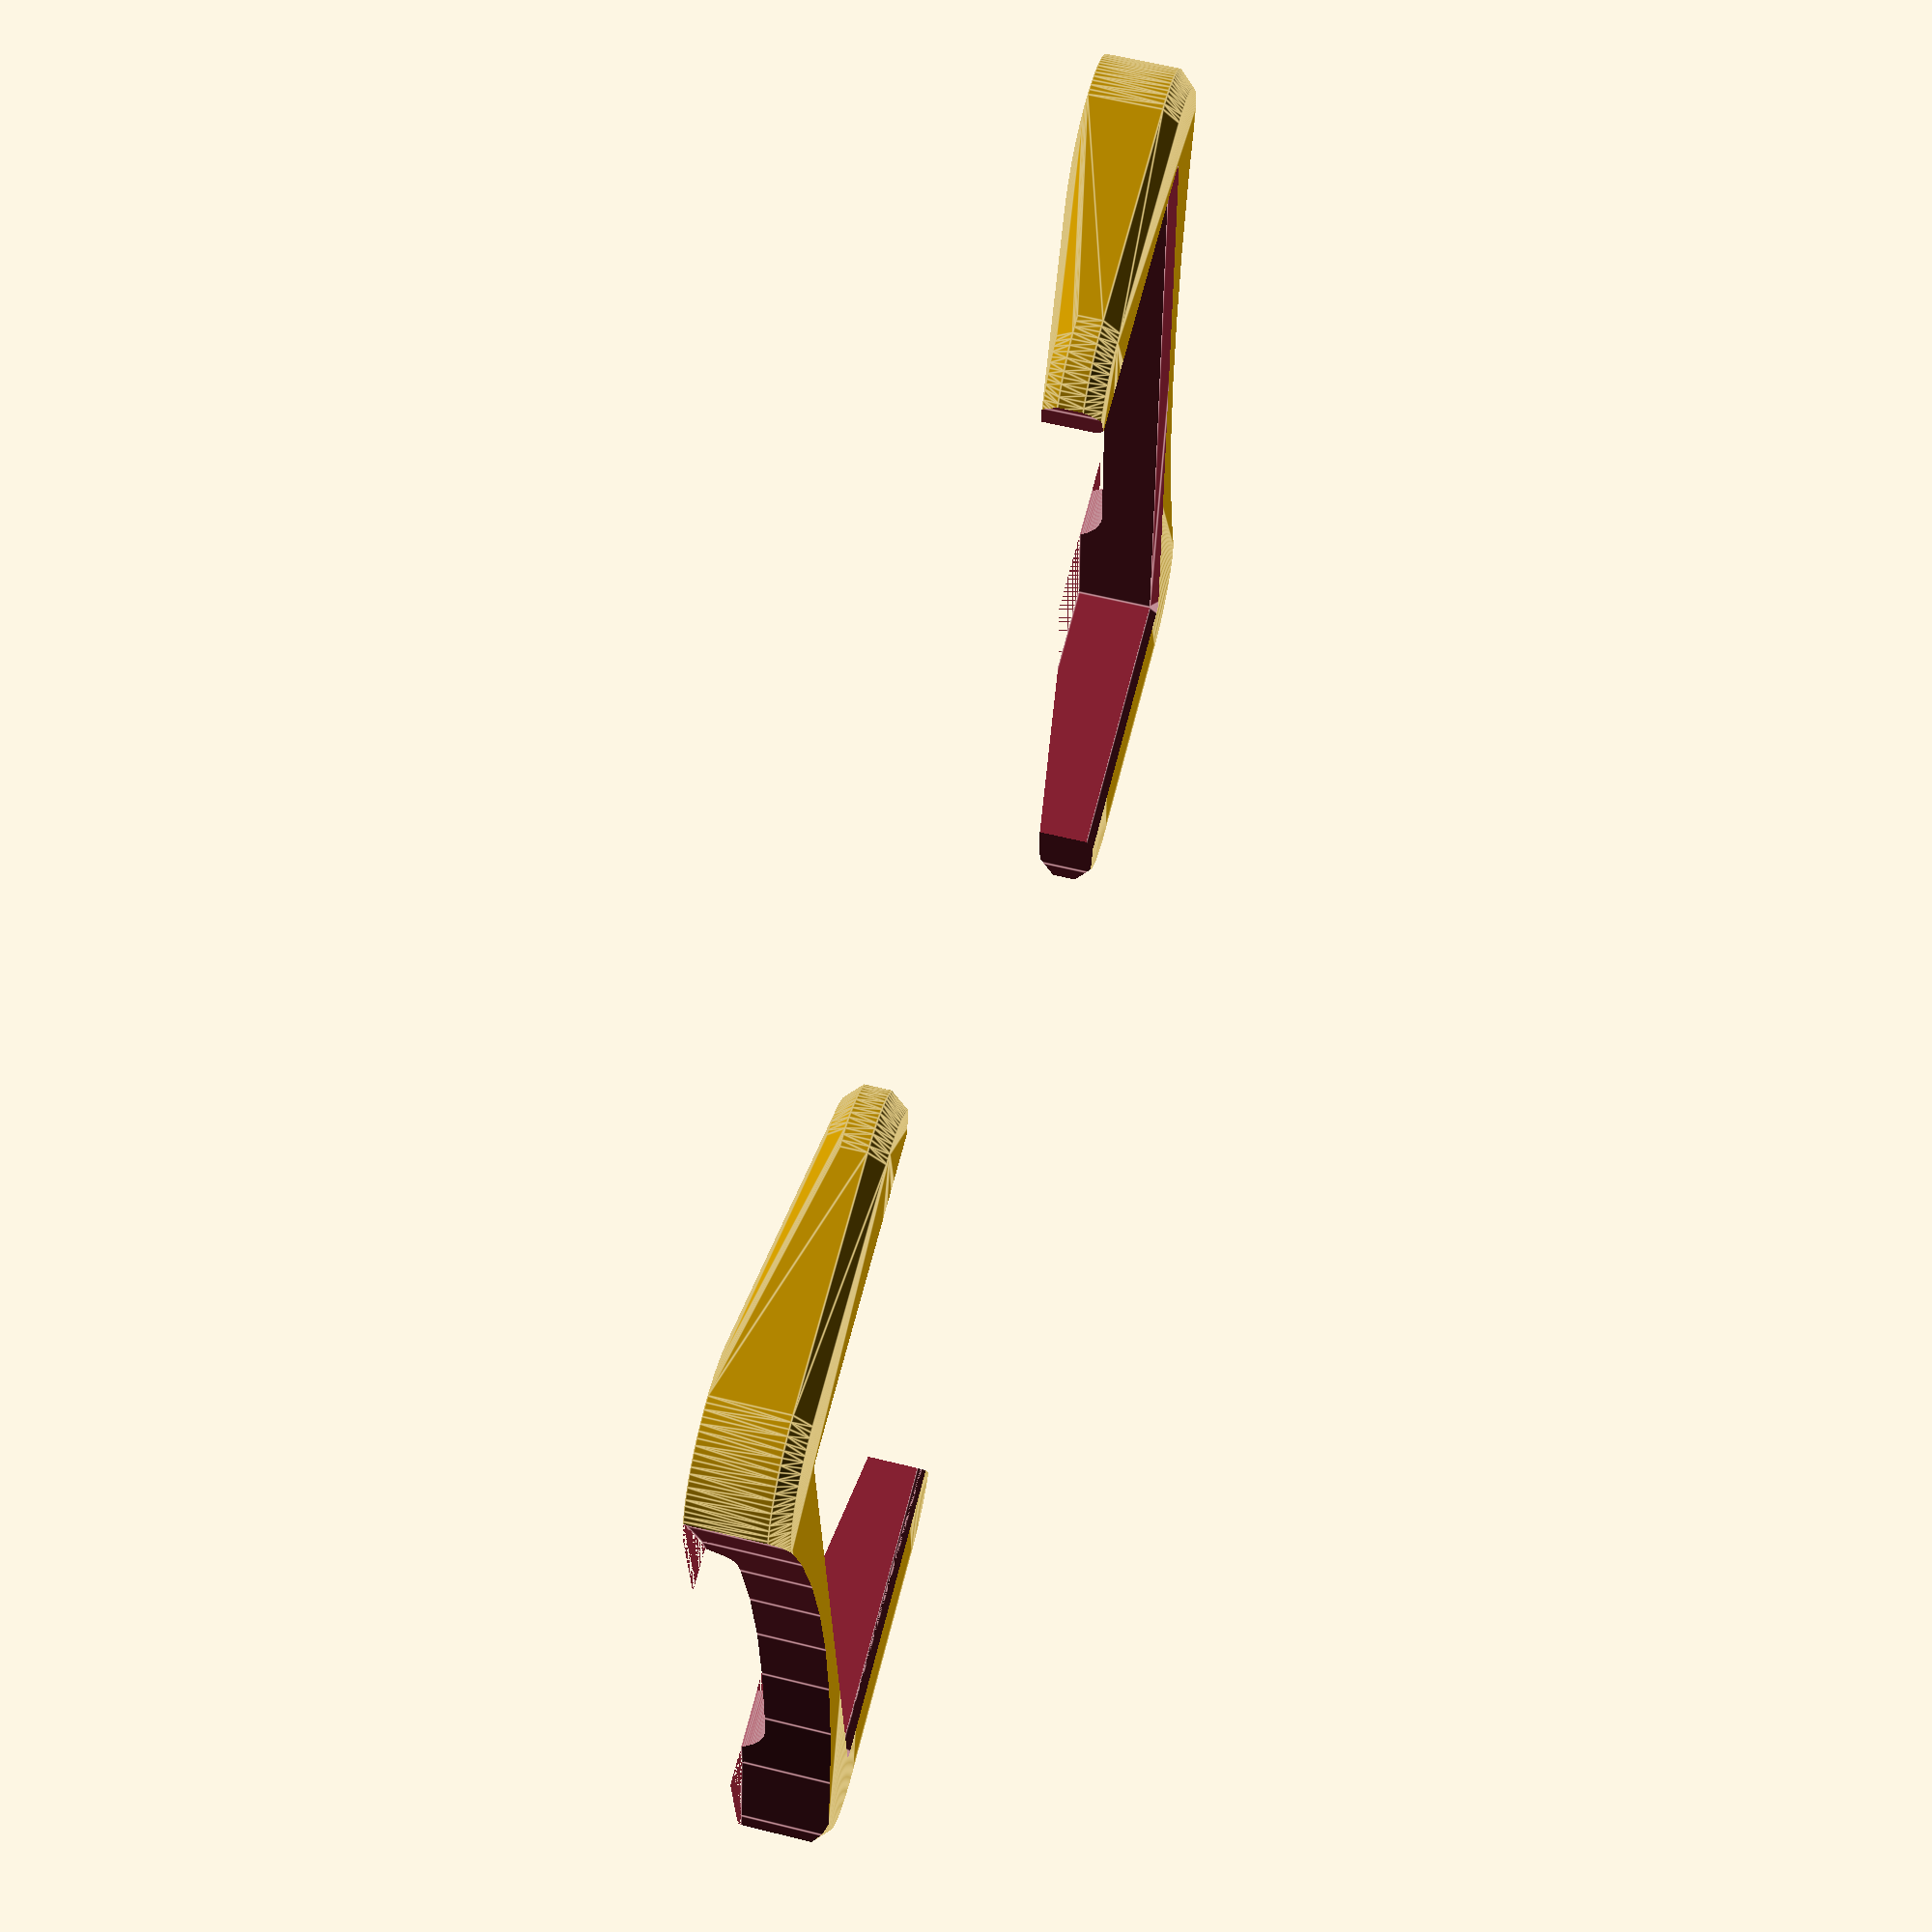
<openscad>
part="bracket"; // ["bracket", "base", "combined"]

$fs=0.5;
$fa=5;

height=115.5;
width=157;

module mirrorHorizontally() {
  children();
  mirror([1,0,0]) {
    children();
  }
}
module mirrorVertically() {
  children();
  mirror([0,1,0]) {
    children();
  }
}
module display() {
    translate([-102/2,-166/2,0])
      cube([102,166,12]);
}






module bracket()  {
  difference() {
    hull(){
      mirrorHorizontally() {
        translate([-102/2,-166/2,0])
          cylinder(r=10, h=11, $fn=100);
        translate([-102/2,-166/2,0])
          cylinder(r=12, h=9, $fn=100);
        translate([-102/2,-166/2+30,4])
          cylinder(r=10, h=7, $fn=100);
        translate([-102/2,-166/2+30,6])
          cylinder(r=12, h=3, $fn=100);
      }
    }
    display();
    hull() {
      translate([0,0,10])
        display();
      translate([0,0,12])
        minkowski() {
          display();
          cylinder(r=2, h=1, $fn=100);
        }
    }
    translate([0,-300,0])
      cylinder(r=213, h=15, $fn=100);
    translate([0,130,0])
      cylinder(r=183, h=15, $fn=100);
    // inserts
    mirrorHorizontally()
      translate([-115.5/2,-157/2,0])
      cylinder(r=2, h=9, $fn=100);
    hull()
      mirrorHorizontally()
      translate([30,0,-4])
      rotate([90,0,0])
      cylinder(r=7, h=200);

  }
}






// module screw() {
//     cylinder(d=3.2,h=15);
// }

module left() {
    translate([-width/2,-height/2,0]) {
        hull() {
            cylinder(d=7,h=10);
            translate([10,5,8])
                cylinder(d=15,h=2);
        };
        hull() {
            translate([10,5,5])
                cylinder(d1=3,d2=5,h=5);
            translate([width/2,5+30,8])
                cylinder(d1=3,d2=5,h=2);
        };
    };
    translate([-width/2,height/2,0]) {
        hull() {
            cylinder(d=7,h=10);
            translate([5,-10,8])
                cylinder(d=15,h=2);
        };
        hull() {
            translate([5,-10,5])
                cylinder(d1=3,d2=5,h=5);
            translate([width/2,-10,8])
                cylinder(d1=3,d2=5,h=2);
        };
        hull() {
            translate([5,-10,5])
                cylinder(d=5,h=5);
            translate([width/2,-height+5+30,8])
                cylinder(d=15,h=2);
        };
    };
    hull() {
        translate([-width/2,-height/2,0]) {
            translate([10,5,8])
                cylinder(d=15,h=2);
        };
        translate([-width/2,height/2,0]) {
            translate([width/2,-height+5+30,8])
                cylinder(d=15,h=2);
            translate([5,-10,8])
                cylinder(d=15,h=2);
            translate([width/2,-10,8])
                cylinder(d=15,h=2);
        };
    };
}

module base() {
  rotate([0,180,90]) {
    difference() {
      union() {
        difference() {
            union() {
                left();
                mirror([1,0,0]) left();
            };
            for (t=[[-width/2,-height/2,-1]
                  ,[-width/2,height/2,-1]
                  ,[width/2,-height/2,-1]
                  ,[width/2,height/2,-1]]) {
                translate(t)
                    cylinder(d=2.4,h=20);
                translate(t + [0,0,4])
                    cylinder(d=4.5,h=20);
            };
        };
        intersection() {
          hull() {
            translate([0,-28,33])
              rotate([-90,0,0])
              cylinder(r=28,h=83,$fn=100); 
            translate([0,-32,33])
              rotate([-90,0,0])
              cylinder(r=26,h=87,$fn=100); 
          }
          translate([-100,-100,0])
            cube([200,200,10]);
        }

        difference() {
          hull() {
            translate([0,60,0])
              rotate([-90,0,0])
              cylinder(r=4+3.3,h=14);
            intersection() {
              translate([0,53,33])
                rotate([-90,0,0])
                cylinder(r=28,h=18,$fn=100); 
              translate([-12,-200,0])
                cube([24,400,10]);
            }

          }
          translate([0,61,0])
            rotate([-90,0,0])
            cylinder(r=4,h=13);
        }
      }
          translate([0,-58,19])
            rotate([-90,0,0])
            cylinder(r=10,h=183,$fn=100); 
          mirrorHorizontally() {
            translate([12,40,0]) cube([2,6,20]);
            translate([12,0,0]) cube([2,6,20]);
          }
      mirrorVertically()
        mirrorHorizontally()
        translate([58/2,49/2,0]) {
          cylinder(d=2.75, h=40, $fn=100, center=true);
          translate([23-13,0,0])
            cylinder(d=2.75, h=40, $fn=100, center=true);
          translate([-13,0,0])
            cylinder(d=2.75, h=40, $fn=100, center=true);
          translate([49-13,0,0])
            cylinder(d=2.75, h=40, $fn=100, center=true);
        }
      mirrorHorizontally()
        translate([170, 0, 0]) {
        cylinder(d=200, h=40, $fn=100, center=true);
      }
    }
  }
}



if(part=="bracket") {
  mirrorVertically() {
    rotate([0,180,0])
    bracket();
  }

} else if(part=="base") {
  base();
} else if(part=="combined") {
  if ($preview) {
    translate([0,0,1.6]) {
      color("black") display();
    }
  }
  translate([0,0,1.6]) {
    render() {
      bracket();
      mirror([0,1,0]) {
        bracket();
      }
    }
  }

  base();
}
</openscad>
<views>
elev=118.7 azim=92.8 roll=75.9 proj=p view=edges
</views>
